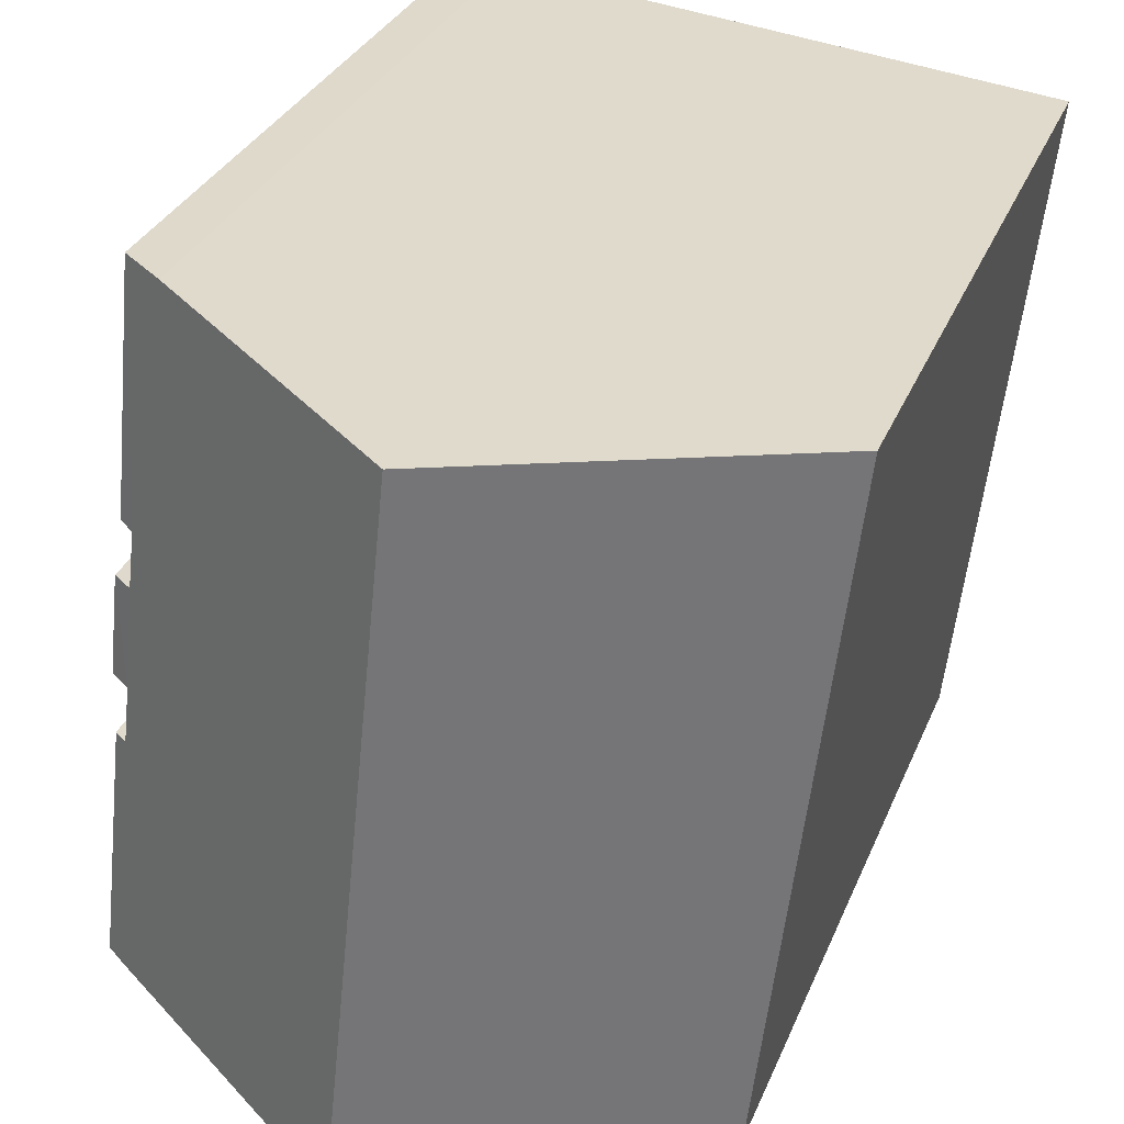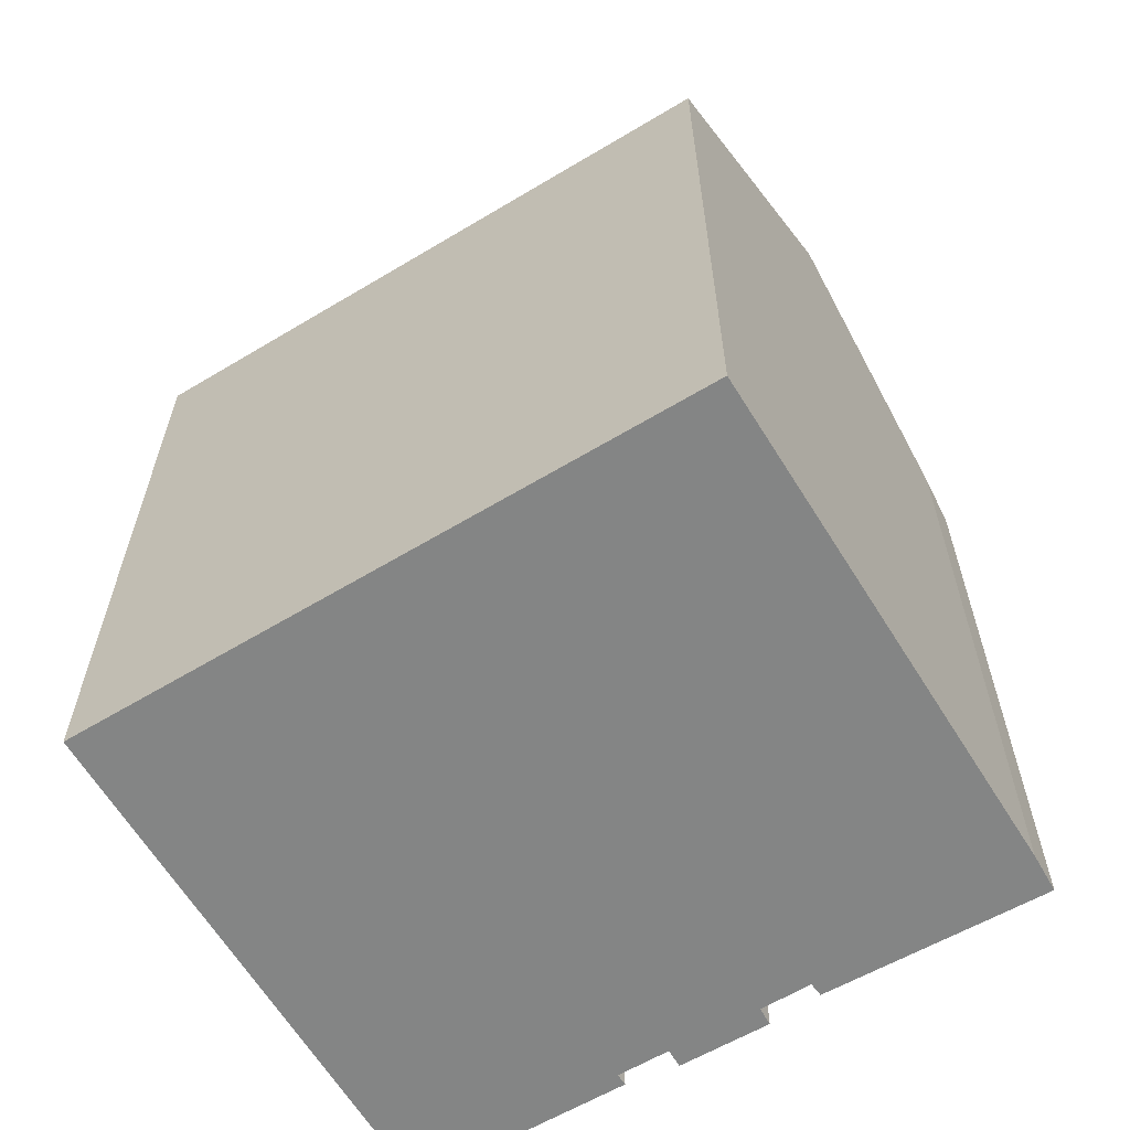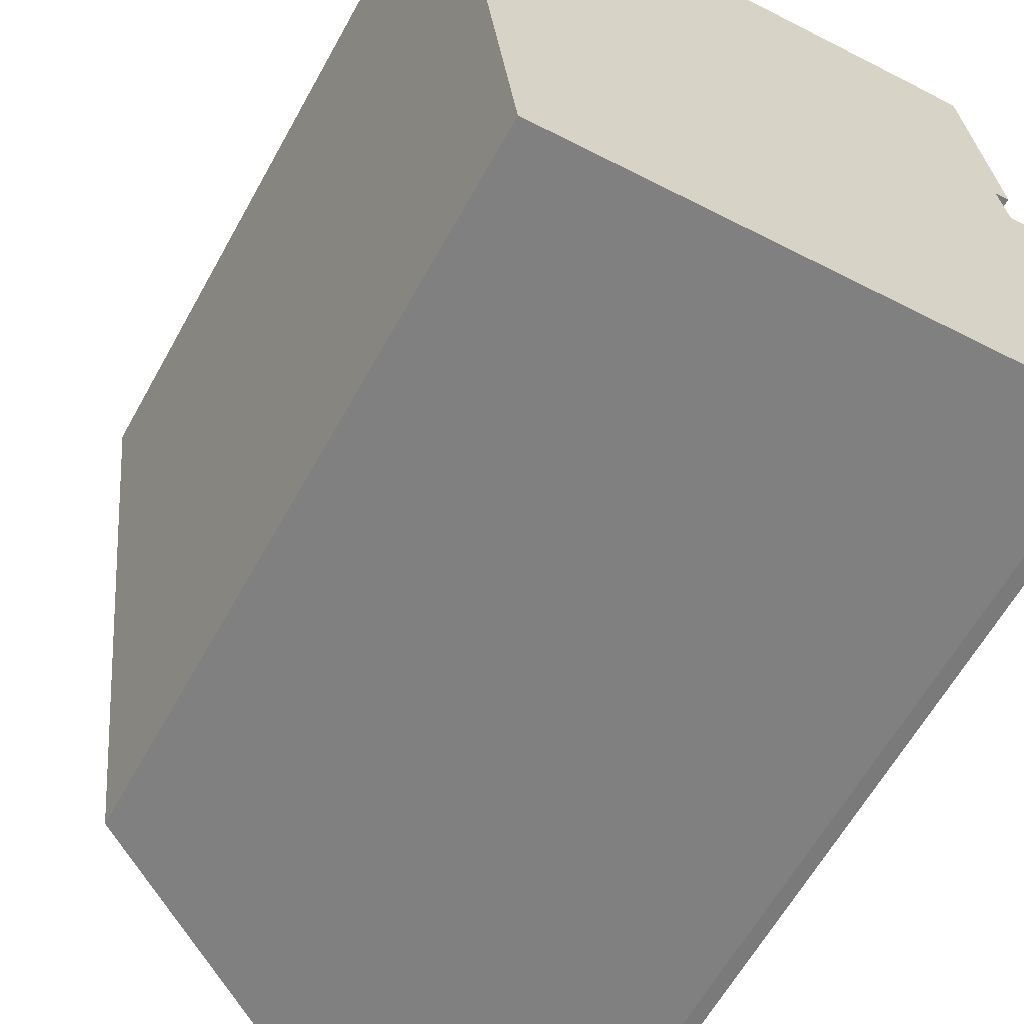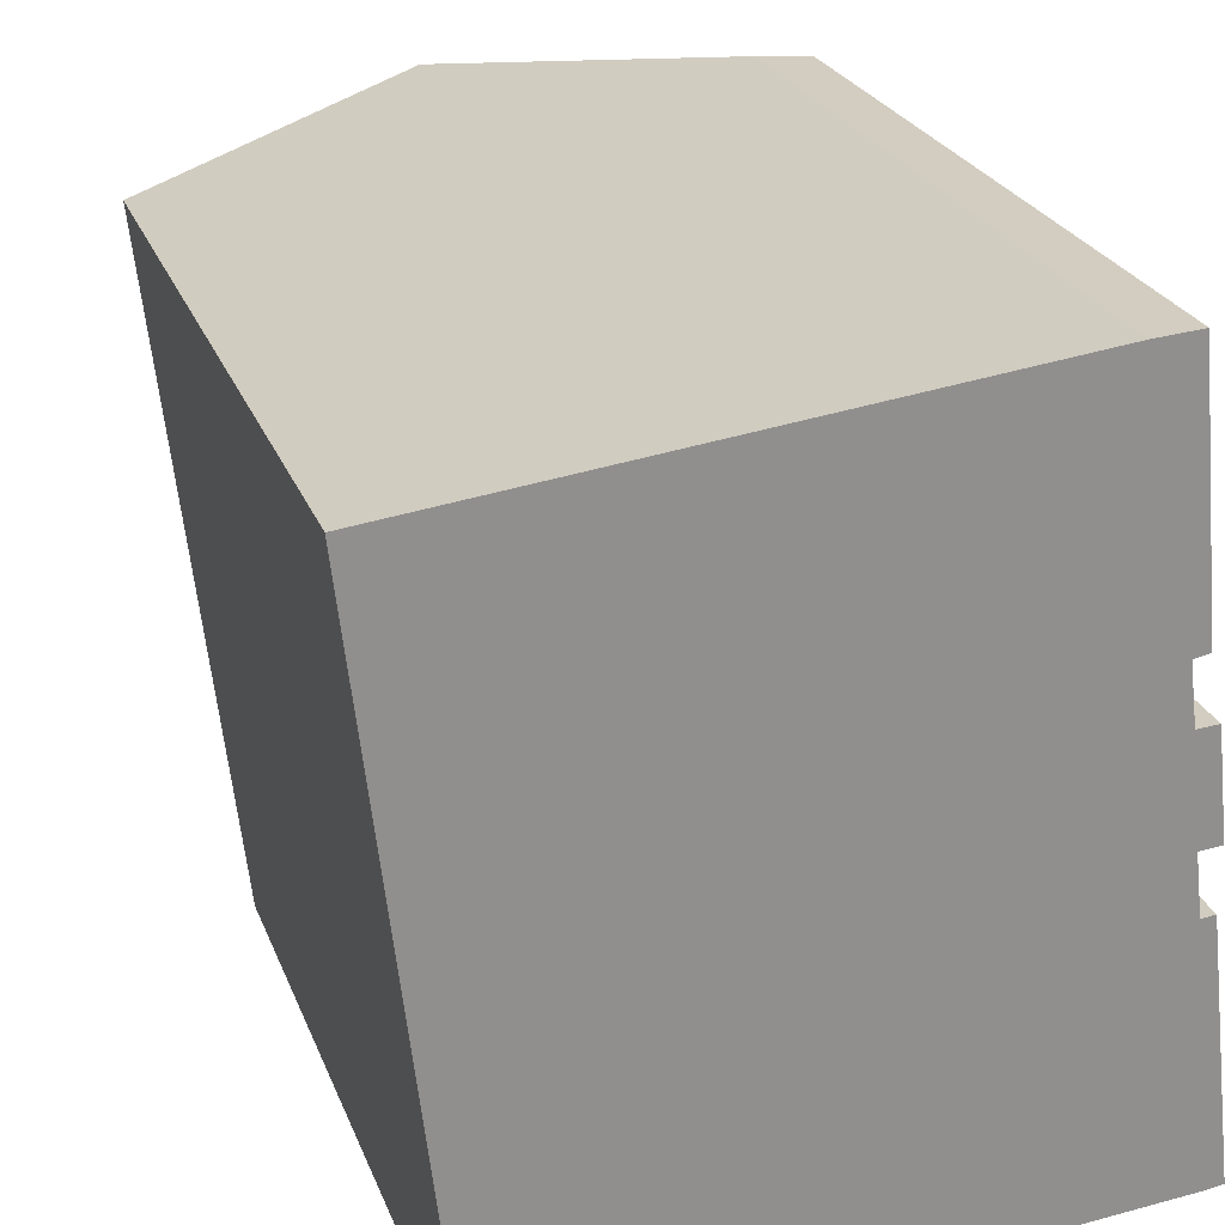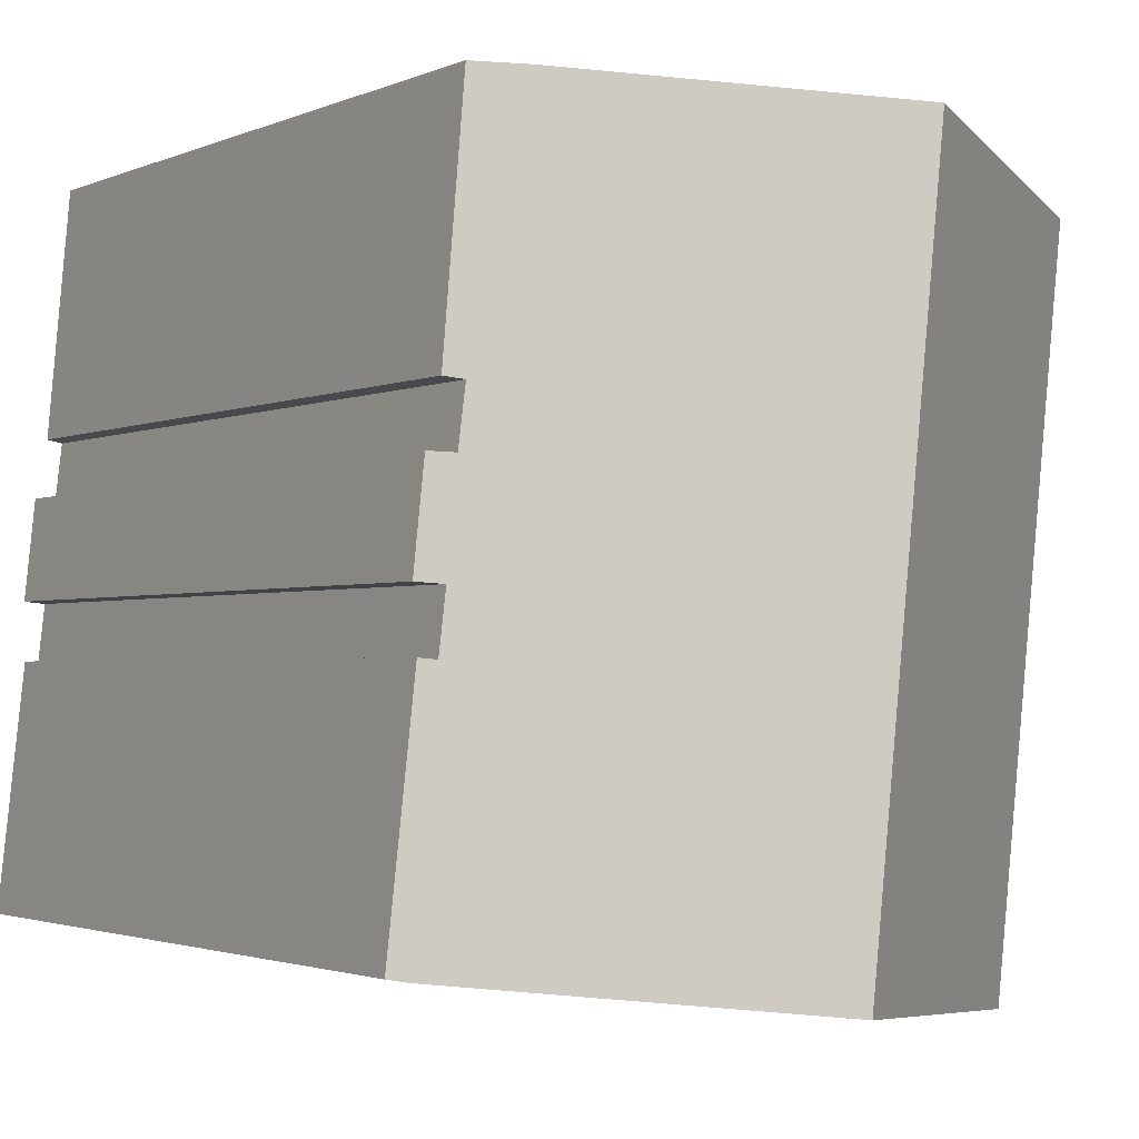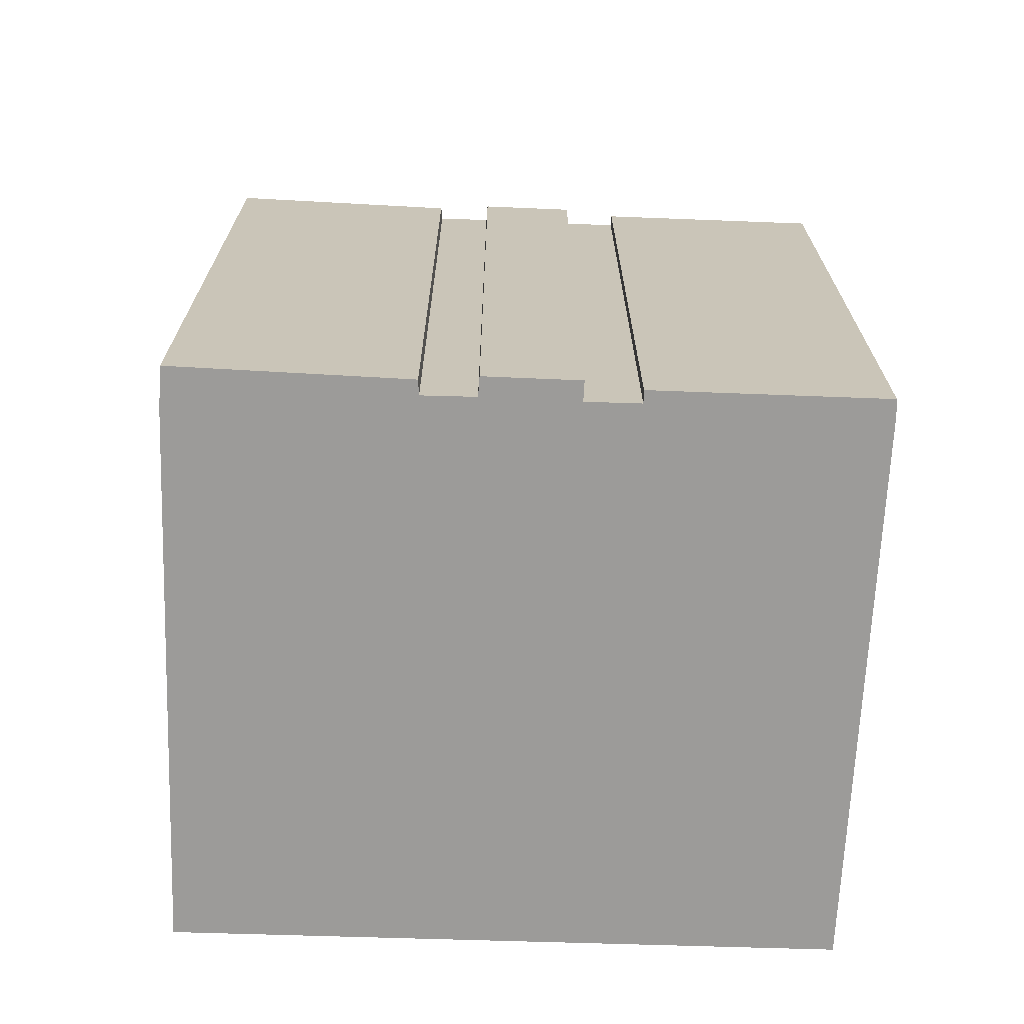
<metadata>
{"format":"obj","ext":"obj","renderer":"f3d","projection":"perspective","resolution":1024,"background":"white","views":[{"elev":30.1,"azim":-160.8,"up":"+Z"},{"elev":-61.6,"azim":-65.2,"up":"+Y"},{"elev":-62.3,"azim":-29.0,"up":"+Z"},{"elev":24.2,"azim":-17.5,"up":"+Z"},{"elev":-2.0,"azim":147.1,"up":"+Z"},{"elev":-69.9,"azim":81.5,"up":"+Y"}]}
</metadata>
<code>
v  2.168 17.75 -16
v  7.226 22.38 0.875
v  8.935 22.38 -15.36
v  0.472 17.74 0.057
v  1.895 17.56 -16.02
v  0 17.42 1.066e-15
v  12.74 19.77 -15.01
v  15.33 17.59 -9.047
v  15.95 17.57 -14.63
v  15.02 17.81 -9.087
v  14.86 17.82 -7.75
v  14.62 17.81 -5.407
v  15.1 17.48 -5.372
v  14.46 17.83 -4.099
v  14.3 17.53 1.688
v  13.27 18.23 1.606
v  14.82 17.58 -4.028
v  15.35 17.48 -7.703
v  15.95 17.57 -14.68
v  15.56 17.84 -14.74
v  14.82 2.466e-16 -4.028
v  14.3 -1.034e-16 1.688
v  14.46 2.51e-16 -4.099
v  14.62 3.311e-16 -5.407
v  15.1 3.289e-16 -5.372
v  15.35 4.717e-16 -7.703
v  14.86 4.746e-16 -7.75
v  15.02 5.564e-16 -9.087
v  15.33 5.54e-16 -9.047
v  15.95 8.987e-16 -14.68
v  15.95 8.957e-16 -14.63
v  15.56 9.027e-16 -14.74
v  1.895 9.811e-16 -16.02
v  12.74 9.189e-16 -15.01
v  8.935 9.407e-16 -15.36
v  2.168 9.795e-16 -16
v  13.27 -9.834e-17 1.606
v  0 0 0
v  0.472 -3.49e-18 0.057
v  7.226 -5.358e-17 0.875
g defaultobject
f 1 2 3
f 2 1 4
f 4 1 5
f 4 5 6
f 7 8 9
f 8 7 3
f 8 3 10
f 10 3 2
f 10 2 11
f 11 2 12
f 11 12 13
f 12 2 14
f 14 2 15
f 15 2 16
f 15 17 14
f 13 18 11
f 19 7 9
f 7 19 20
f 15 21 17
f 21 15 22
f 23 12 14
f 12 23 24
f 25 18 13
f 18 25 26
f 27 10 11
f 10 27 28
f 29 9 8
f 9 29 19
f 19 29 30
f 30 29 31
f 17 23 14
f 23 17 21
f 18 27 11
f 27 18 26
f 19 32 20
f 32 19 30
f 7 1 3
f 1 7 20
f 1 20 32
f 1 32 5
f 5 32 33
f 33 32 34
f 33 34 35
f 33 35 36
f 24 13 12
f 13 24 25
f 28 8 10
f 8 28 29
f 37 15 16
f 15 37 22
f 4 16 2
f 16 4 6
f 16 6 38
f 16 38 37
f 37 38 39
f 37 39 40
f 33 6 5
f 6 33 38
f 25 27 26
f 30 34 32
f 34 30 31
f 34 31 29
f 34 29 35
f 35 29 36
f 36 29 33
f 33 29 28
f 33 28 38
f 38 28 27
f 38 27 24
f 24 27 25
f 38 24 23
f 38 23 21
f 38 21 22
f 38 22 39
f 39 22 37
f 39 37 40

</code>
